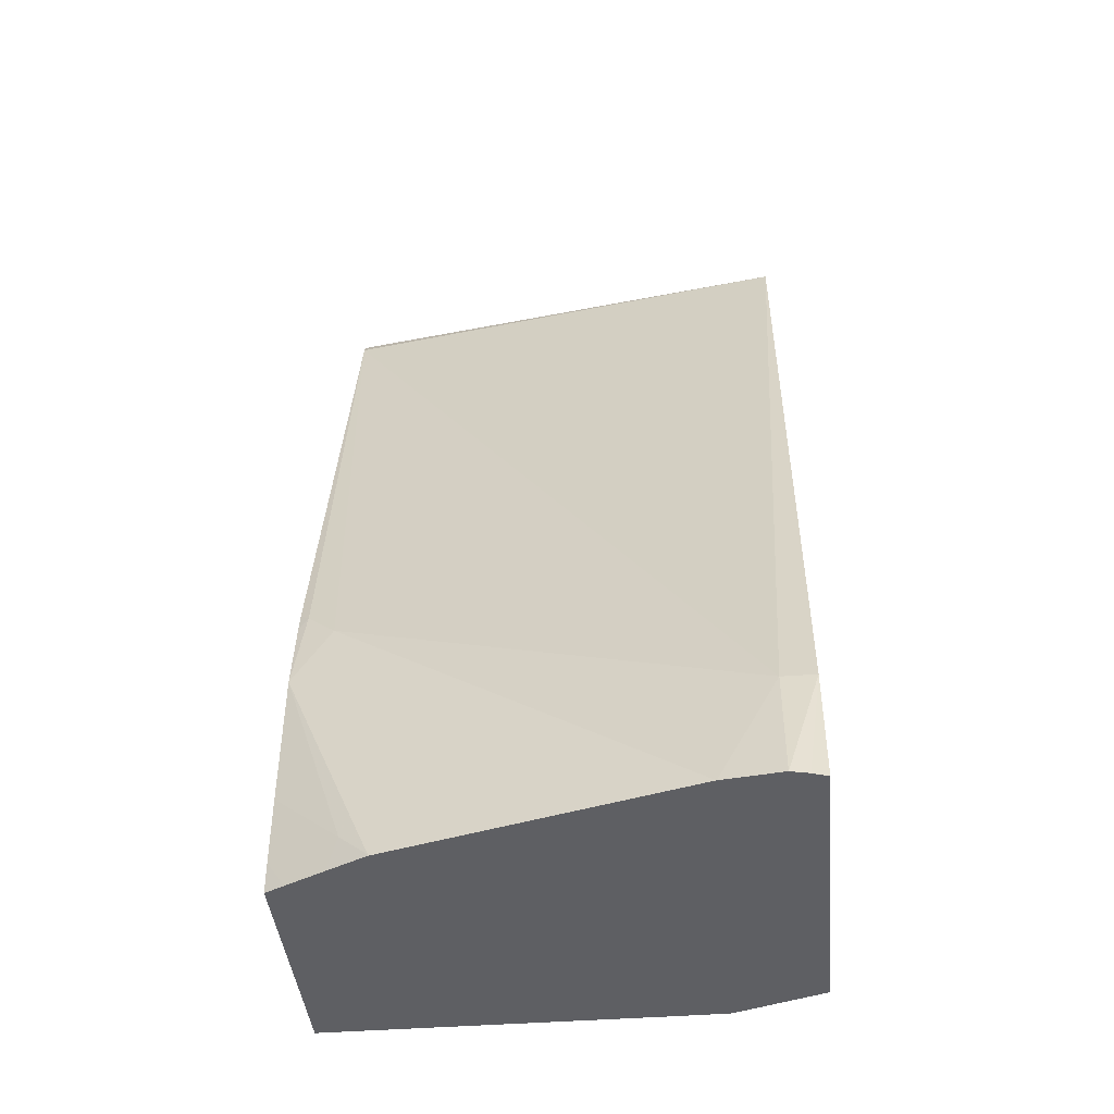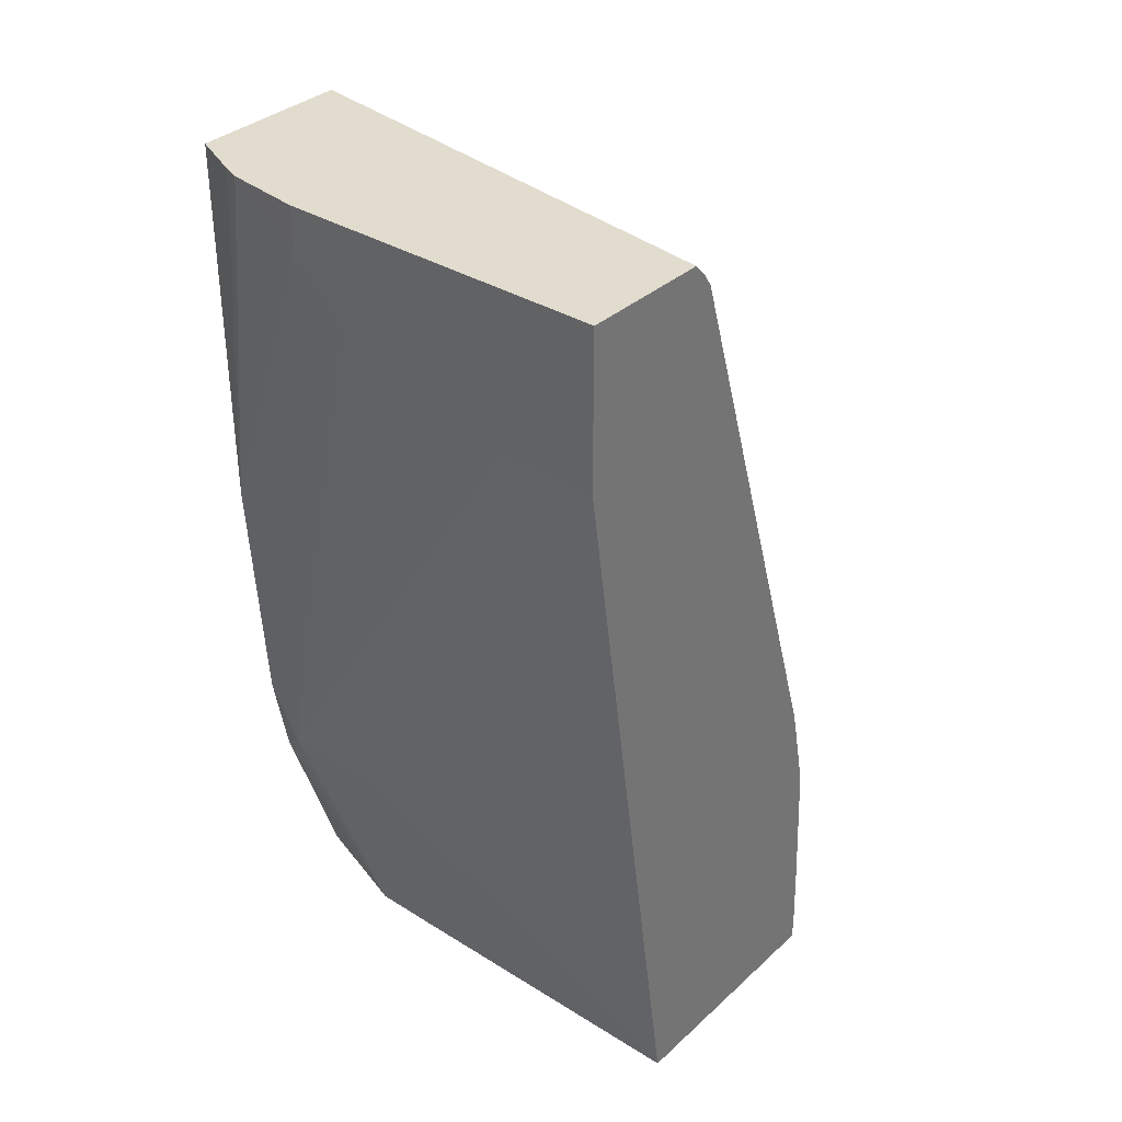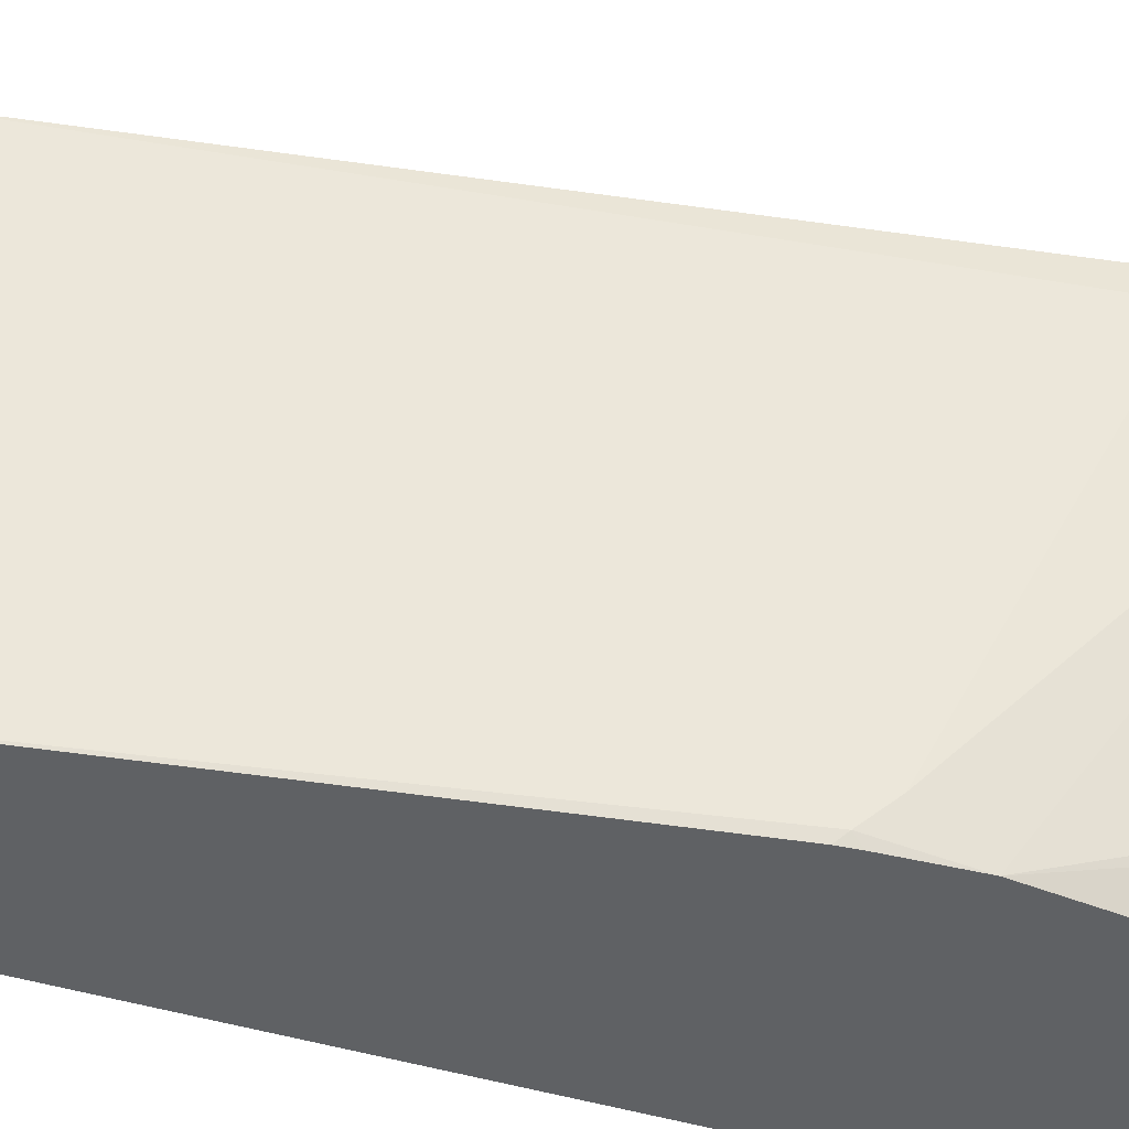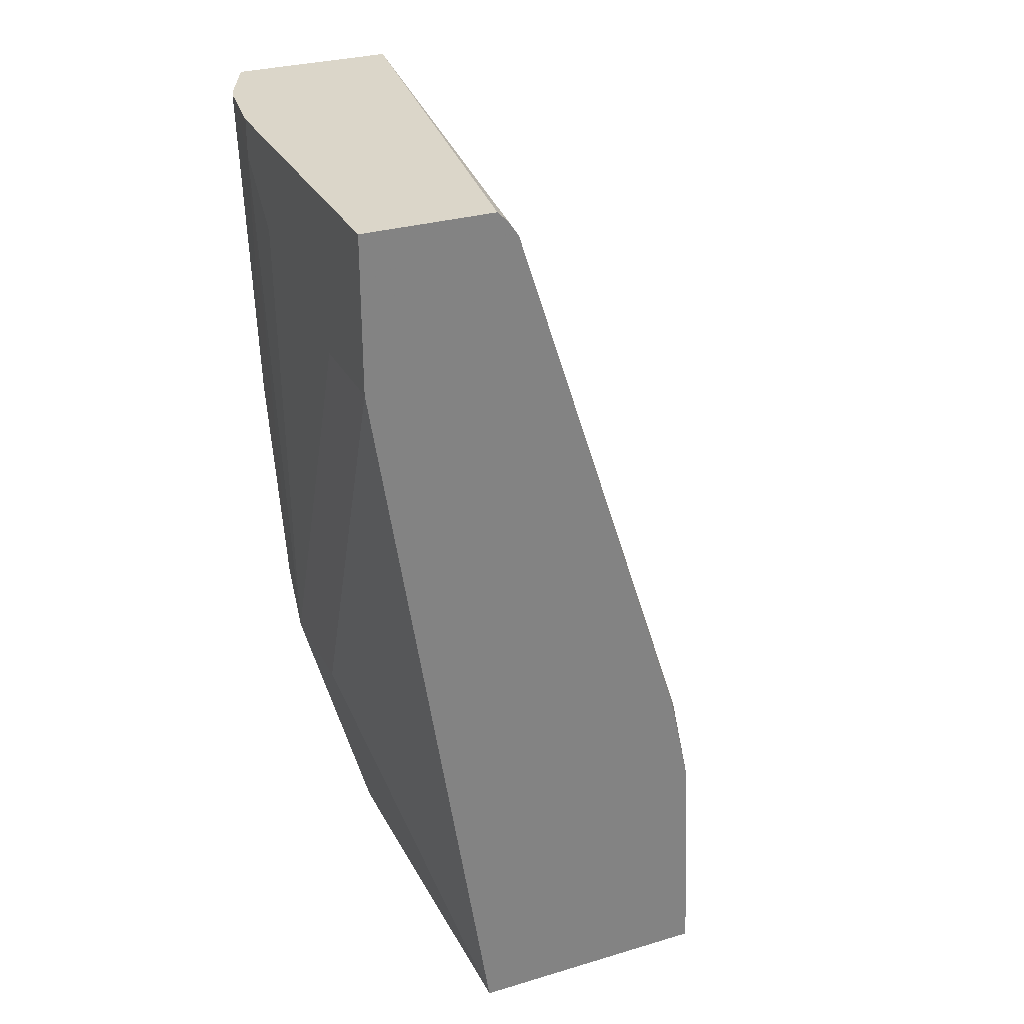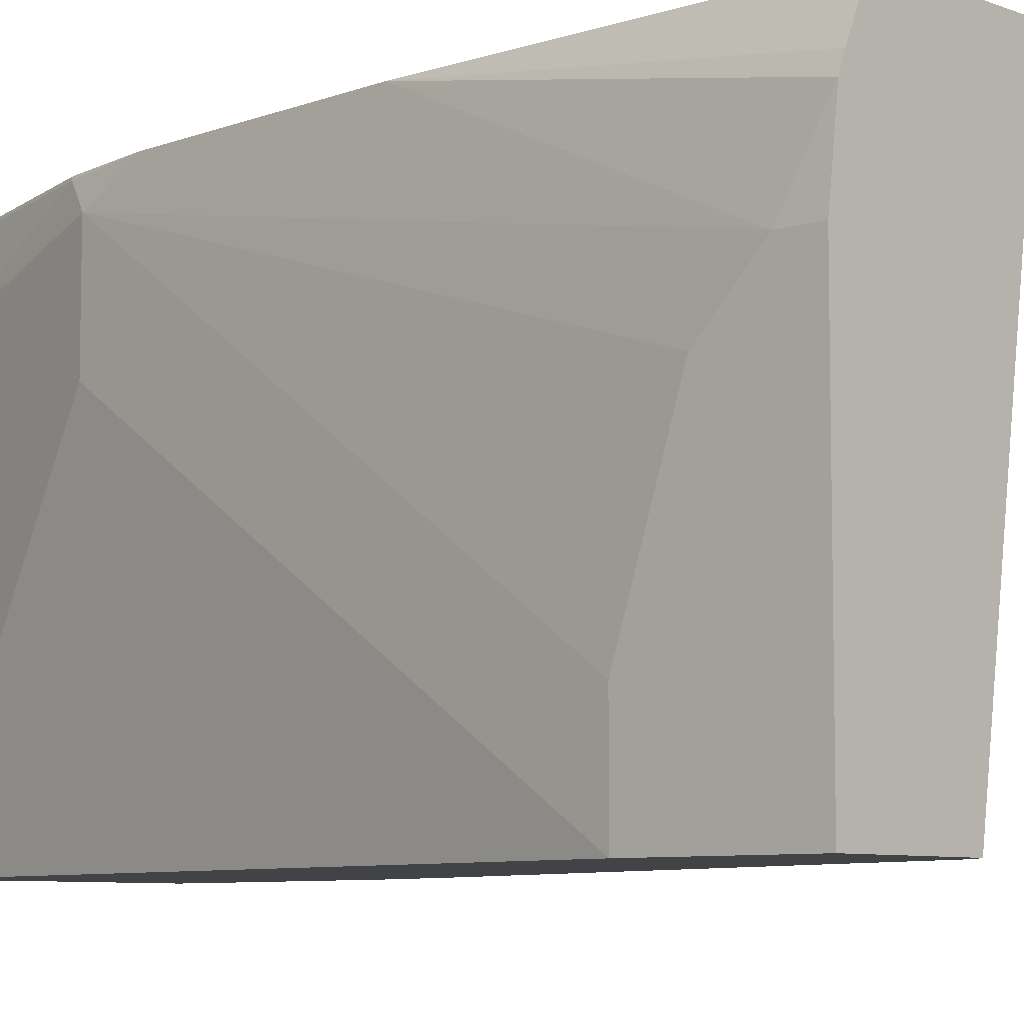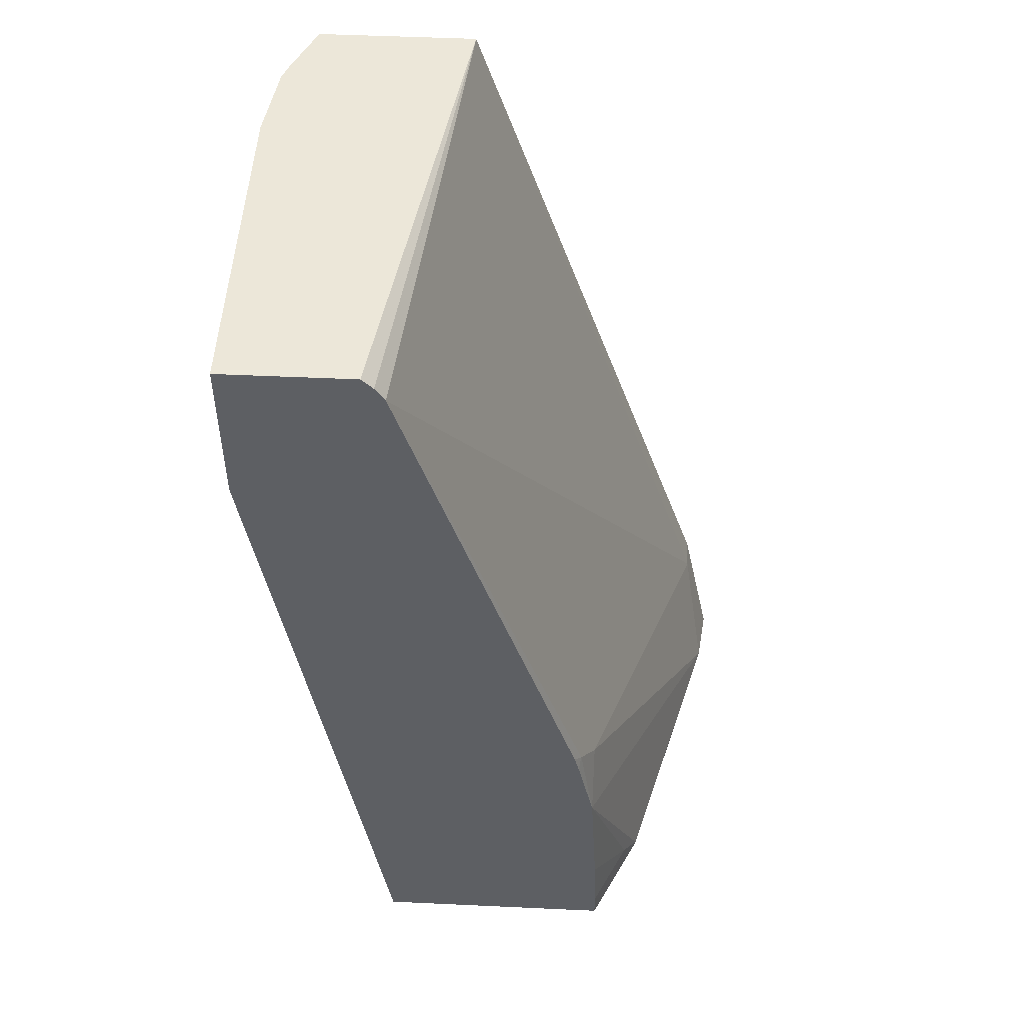
<metadata>
{"format":"obj","ext":"obj","renderer":"f3d","projection":"perspective","resolution":1024,"background":"white","views":[{"elev":-41.1,"azim":95.4,"up":"+Z"},{"elev":34.7,"azim":-50.2,"up":"+Z"},{"elev":-46.6,"azim":62.2,"up":"+Y"},{"elev":29.8,"azim":-23.5,"up":"+Z"},{"elev":-7.4,"azim":-47.1,"up":"+Y"},{"elev":50.1,"azim":2.9,"up":"+Z"}]}
</metadata>
<code>
v -0.2619 -0.09396 -0.1683
v -0.2171 -0.09396 -0.1683
v -0.2619 0.02014 -0.1683
v -0.2619 -0.09396 -0.2216
v -0.2132 -0.09396 -0.1722
v -0.1929 0.07176 -0.1683
v -0.2584 0.04741 -0.1683
v -0.2619 0.02014 -0.1814
v -0.2619 -0.06044 -0.2216
v -0.2418 0.02014 -0.4029
v -0.2216 -0.09396 -0.484
v -0.2099 -0.09396 -0.1771
v -0.248 0.07176 -0.1683
v -0.1007 0.06044 -0.4433
v -0.1007 0.07176 -0.4433
v -0.2562 0.0533 -0.1683
v -0.2474 0.07176 -0.2966
v -0.2619 -2.22e-06 -0.2015
v -0.2418 0.07176 -0.3828
v -0.2418 0.06044 -0.4029
v -0.2216 0.02014 -0.484
v -0.1377 -0.09396 -0.484
v -0.1485 -0.09396 -0.3695
v -0.1461 -0.09066 -0.3727
v -0.141 -0.08059 -0.3828
v -0.09291 0.04068 -0.484
v -0.09047 0.06044 -0.484
v -0.092 0.06652 -0.484
v -0.09385 0.07176 -0.484
v -0.2364 0.07176 -0.4118
v -0.2367 0.07051 -0.413
v -0.2214 0.04068 -0.484
v -0.2216 0.04029 -0.4836
v -0.2215 0.04029 -0.484
v -0.1342 -0.08718 -0.484
v -0.1377 -0.09396 -0.4736
v -0.1469 -0.09396 -0.376
v -0.141 -0.09396 -0.4029
v -0.1209 -0.06044 -0.4836
v -0.1209 -0.06044 -0.484
v -0.211 0.07176 -0.484
v -0.2358 0.07176 -0.4143
v -0.2157 0.07176 -0.4747
v -0.2166 0.07051 -0.4735
v -0.2112 0.07176 -0.4836
v -0.1276 -0.074 -0.484
v -0.1259 -0.07052 -0.4735
v -0.1385 -0.09396 -0.45
f 14 26 27
f 14 27 15
f 15 27 28
f 19 30 31
f 19 31 20
f 20 32 33
f 14 25 26
f 20 31 32
f 15 28 29
f 13 17 16
f 11 26 40
f 12 24 25
f 12 23 24
f 11 35 22
f 11 46 35
f 11 40 46
f 11 27 26
f 11 28 27
f 20 33 21
f 11 29 28
f 12 25 14
f 21 33 34
f 35 46 47
f 23 37 24
f 11 41 29
f 39 46 40
f 39 47 46
f 38 47 39
f 38 48 47
f 36 47 48
f 35 47 36
f 32 34 33
f 32 45 41
f 22 35 36
f 32 43 45
f 31 44 32
f 31 43 44
f 31 42 43
f 30 42 31
f 26 38 39
f 26 39 40
f 25 38 26
f 24 38 25
f 24 37 38
f 32 44 43
f 11 32 41
f 7 17 8
f 11 21 34
f 2 5 6
f 1 5 2
f 1 12 5
f 1 23 12
f 1 37 23
f 1 38 37
f 1 48 38
f 1 36 48
f 1 22 36
f 3 7 8
f 1 4 11
f 1 18 9
f 1 8 18
f 1 3 8
f 1 7 3
f 1 16 7
f 1 13 16
f 1 6 13
f 1 2 6
f 11 34 32
f 1 9 4
f 4 9 20
f 1 11 22
f 4 10 11
f 4 20 10
f 10 20 21
f 9 18 20
f 8 20 18
f 8 19 20
f 8 17 19
f 7 16 17
f 6 17 13
f 10 21 11
f 6 30 19
f 6 19 17
f 6 42 30
f 6 43 42
f 6 45 43
f 6 41 45
f 6 29 41
f 6 15 29
f 6 14 15
f 6 12 14
f 5 12 6

</code>
